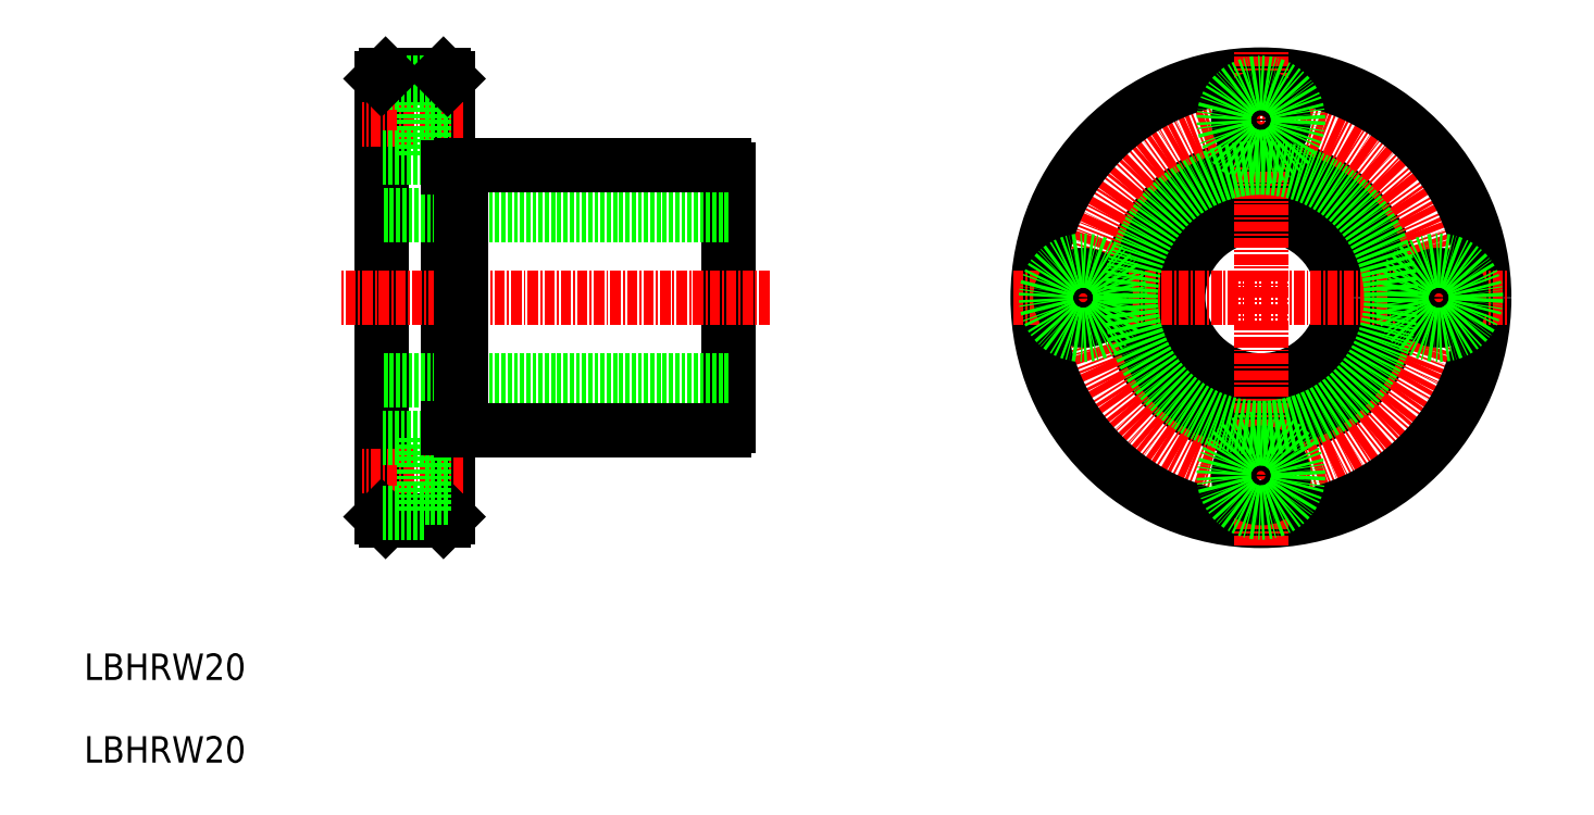
<metadata>
{"format":"dxf","ext":"dxf","renderer":"ezdxf+matplotlib","layout":"modelspace","background":"white","min_lineweight":24,"dpi":150}
</metadata>
<code>
0
SECTION
2
ENTITIES
0
LINE
8
0
10
356.9
20
183.8
30
0
11
356.9
21
236.8
31
0
0
LINE
8
0
10
364.9
20
183.8
30
0
11
364.9
21
236.8
31
0
0
LINE
8
0
10
398.9
20
194.8
30
0
11
398.9
21
225.7
31
0
0
LINE
8
CENTER
10
366.8
20
188.8
30
0
11
354.5
21
188.8
31
0
0
LINE
8
0
10
398.9
20
200.3
30
0
11
356.9
21
200.3
31
0
0
LINE
8
0
10
366.5
20
194.3
30
0
11
398.3
21
194.3
31
0
0
LINE
8
0
10
364.4
20
183.3
30
0
11
357.4
21
183.3
31
0
0
LINE
8
0
10
357.4
20
183.3
30
0
11
356.9
21
183.8
31
0
0
LINE
8
0
10
364.4
20
183.3
30
0
11
364.9
21
183.8
31
0
0
LINE
8
0
10
373
20
194.3
30
0
11
373
21
194.3
31
0
0
LINE
8
0
10
381.1
20
194.3
30
0
11
381.1
21
194.3
31
0
0
LINE
8
CENTER
10
366.8
20
231.8
30
0
11
354.5
21
231.8
31
0
0
LINE
8
CENTER
10
403.8
20
210.3
30
0
11
352
21
210.3
31
0
0
LINE
8
0
10
398.9
20
220.3
30
0
11
356.9
21
220.3
31
0
0
LINE
8
0
10
366.5
20
226.3
30
0
11
398.3
21
226.3
31
0
0
LINE
8
0
10
362
20
236.3
30
0
11
362
21
227.3
31
0
0
LINE
8
0
10
362
20
227.3
30
0
11
356.9
21
227.3
31
0
0
LINE
8
0
10
364.9
20
229
30
0
11
362
21
229
31
0
0
LINE
8
0
10
364.4
20
237.3
30
0
11
357.4
21
237.3
31
0
0
LINE
8
0
10
362
20
236.3
30
0
11
356.9
21
236.3
31
0
0
LINE
8
0
10
357.4
20
237.3
30
0
11
356.9
21
236.8
31
0
0
LINE
8
0
10
364.9
20
234.5
30
0
11
362
21
234.5
31
0
0
LINE
8
0
10
364.4
20
237.3
30
0
11
364.9
21
236.8
31
0
0
CIRCLE
8
0
10
463.2
20
210.3
30
0
40
10
0
CIRCLE
8
0
10
463.2
20
210.3
30
0
40
16
0
CIRCLE
8
CENTER
10
463.2
20
210.3
30
0
40
21.5
0
CIRCLE
8
0
10
463.2
20
210.3
30
0
40
27
0
LINE
8
CENTER
10
433.2
20
210.3
30
0
11
493.2
21
210.3
31
0
0
LINE
8
CENTER
10
463.2
20
180.3
30
0
11
463.2
21
240.3
31
0
0
CIRCLE
8
0
10
463.2
20
188.8
30
0
40
2.75
0
CIRCLE
8
0
10
463.2
20
188.8
30
0
40
4.5
0
CIRCLE
8
0
10
441.7
20
210.3
30
0
40
2.75
0
CIRCLE
8
0
10
441.7
20
210.3
30
0
40
4.5
0
CIRCLE
8
0
10
463.2
20
231.8
30
0
40
2.75
0
CIRCLE
8
0
10
463.2
20
231.8
30
0
40
4.5
0
CIRCLE
8
0
10
484.7
20
210.3
30
0
40
2.75
0
CIRCLE
8
0
10
484.7
20
210.3
30
0
40
4.5
0
LINE
8
0
10
362
20
193.3
30
0
11
362
21
184.3
31
0
0
LINE
8
0
10
364.9
20
186
30
0
11
362
21
186
31
0
0
LINE
8
0
10
362
20
184.3
30
0
11
356.9
21
184.3
31
0
0
LINE
8
0
10
364.9
20
191.5
30
0
11
362
21
191.5
31
0
0
LINE
8
0
10
362
20
193.3
30
0
11
356.9
21
193.3
31
0
0
ARC
8
0
10
397.7
20
195.4
30
0
40
1.3
50
297.8
51
332.2
0
LINE
8
0
10
366.5
20
194.3
30
0
11
366.5
21
226.3
31
0
0
LINE
8
0
10
364.9
20
194.5
30
0
11
366.5
21
194.5
31
0
0
LINE
8
0
10
364.9
20
226
30
0
11
366.5
21
226
31
0
0
ARC
8
0
10
397.7
20
225.1
30
0
40
1.3
50
27.8
51
62.2
0
CIRCLE
8
0
10
463.2
20
210.3
30
0
40
15.75
0
TEXT
8
0
10
320.9
20
164
30
0
40
3.2
1
LBHRW20
0
TEXT
8
0
10
320.9
20
154
30
0
40
3.2
1
LBHRW20
0
ENDSEC
0
EOF

</code>
